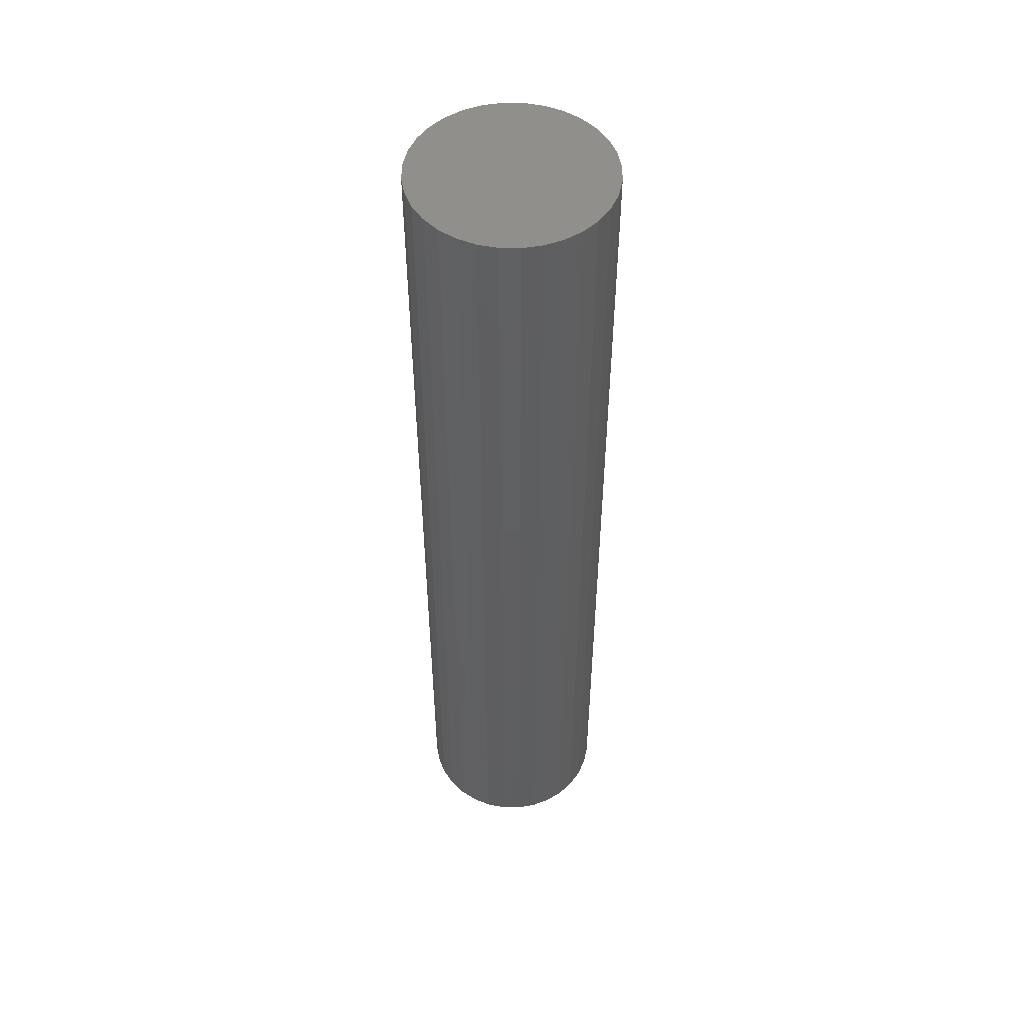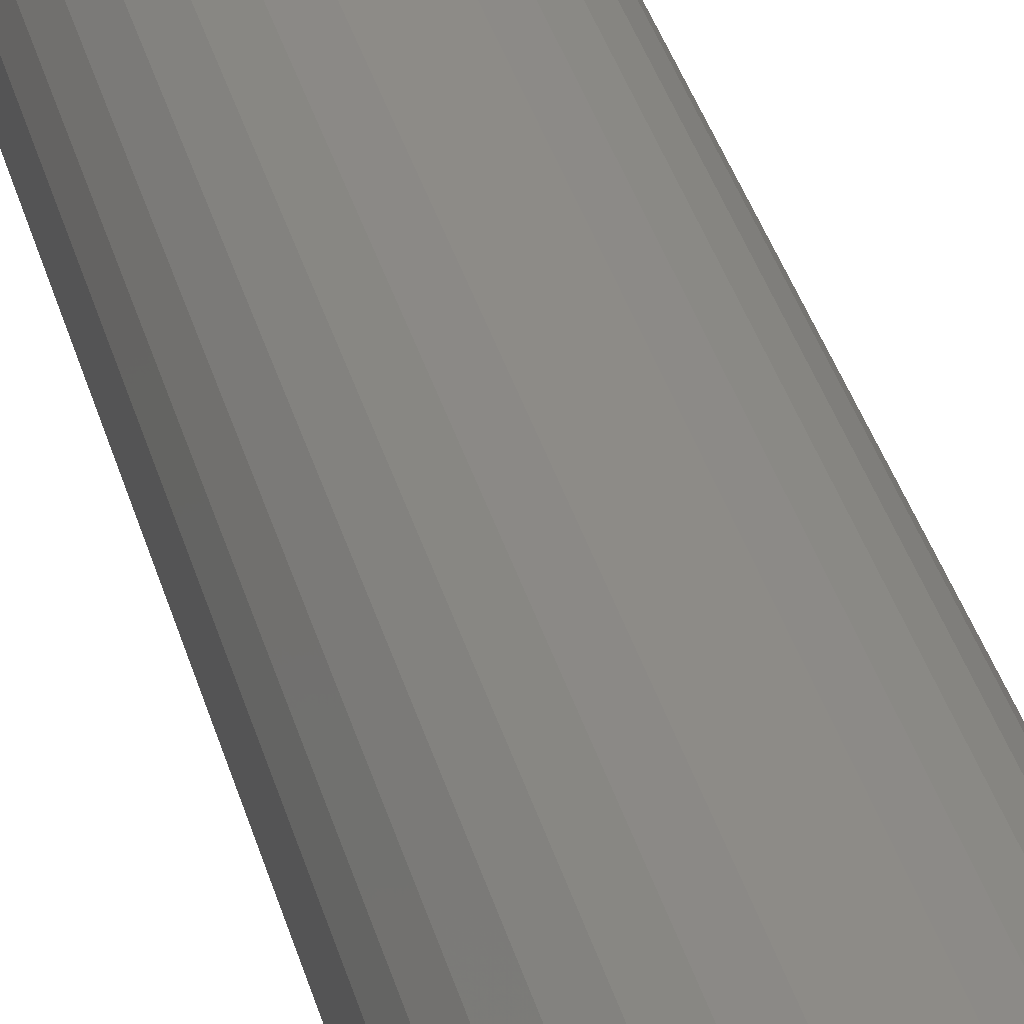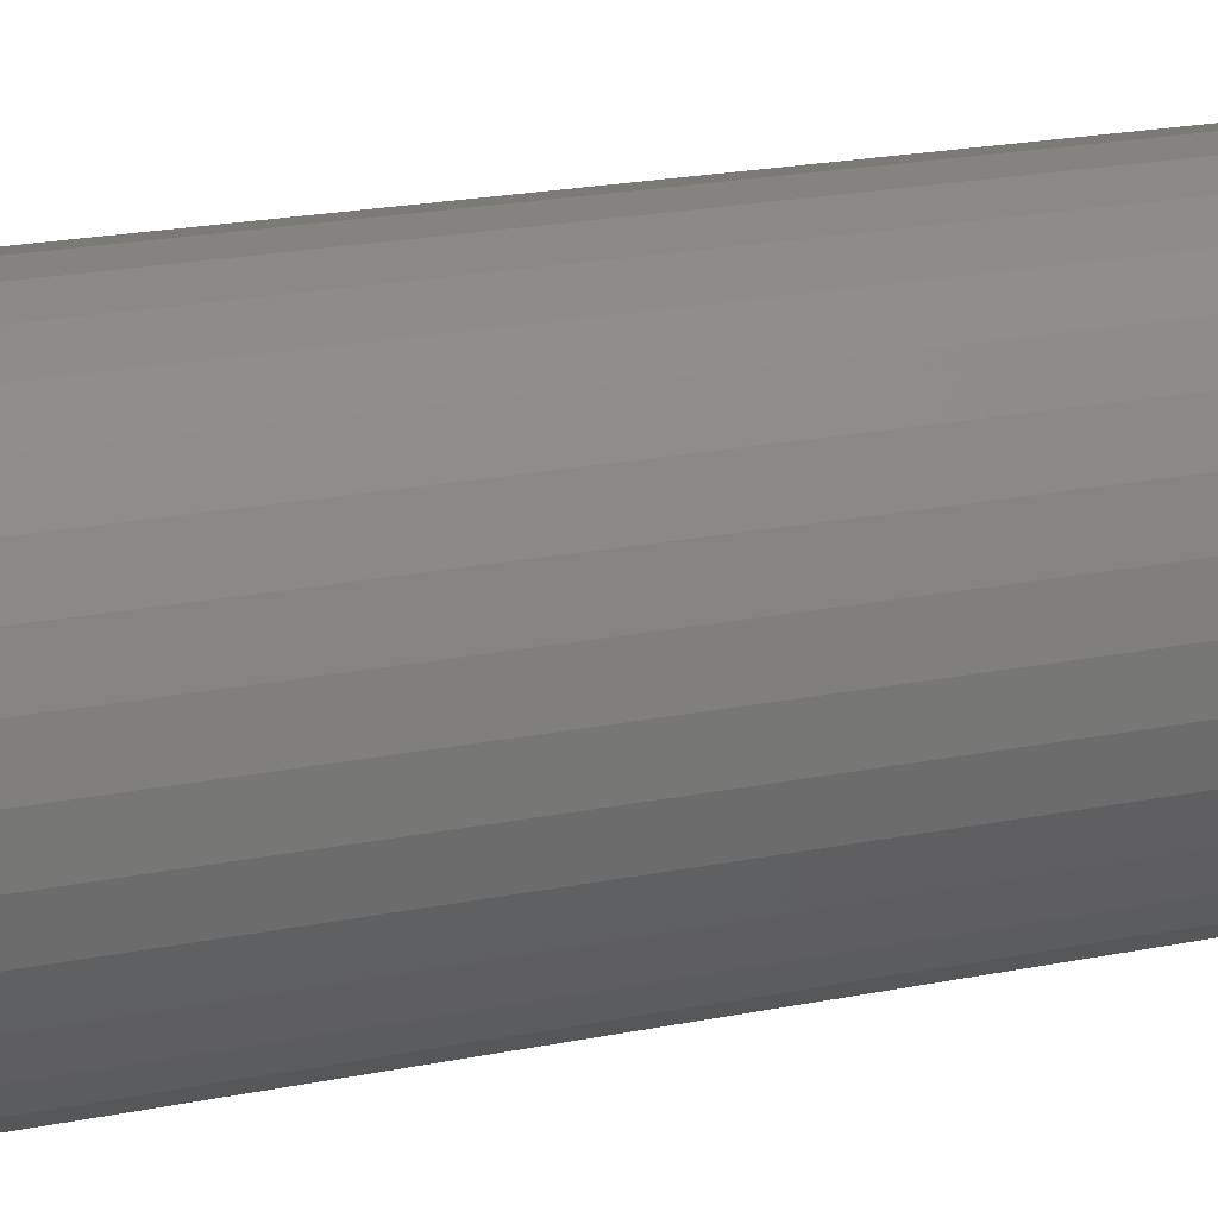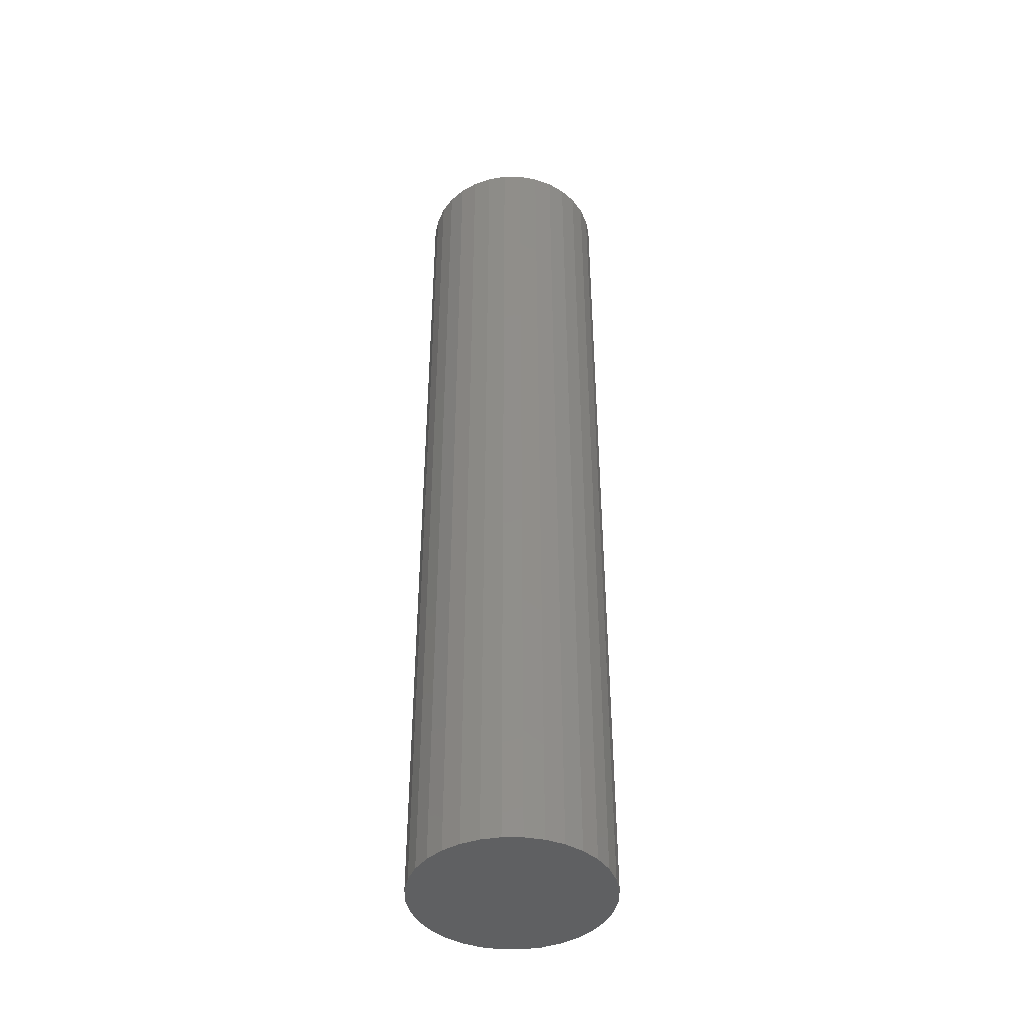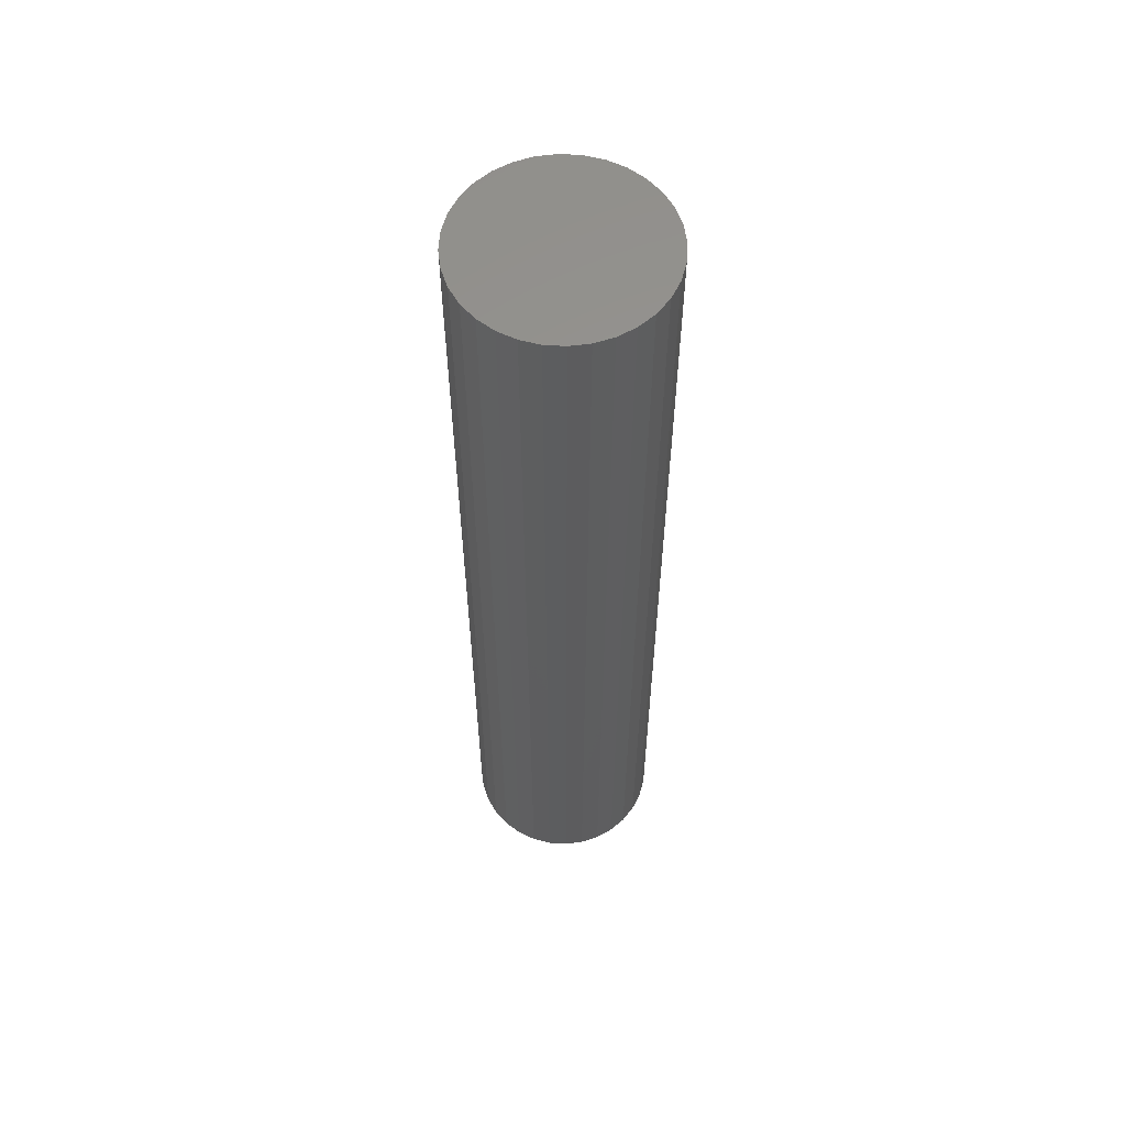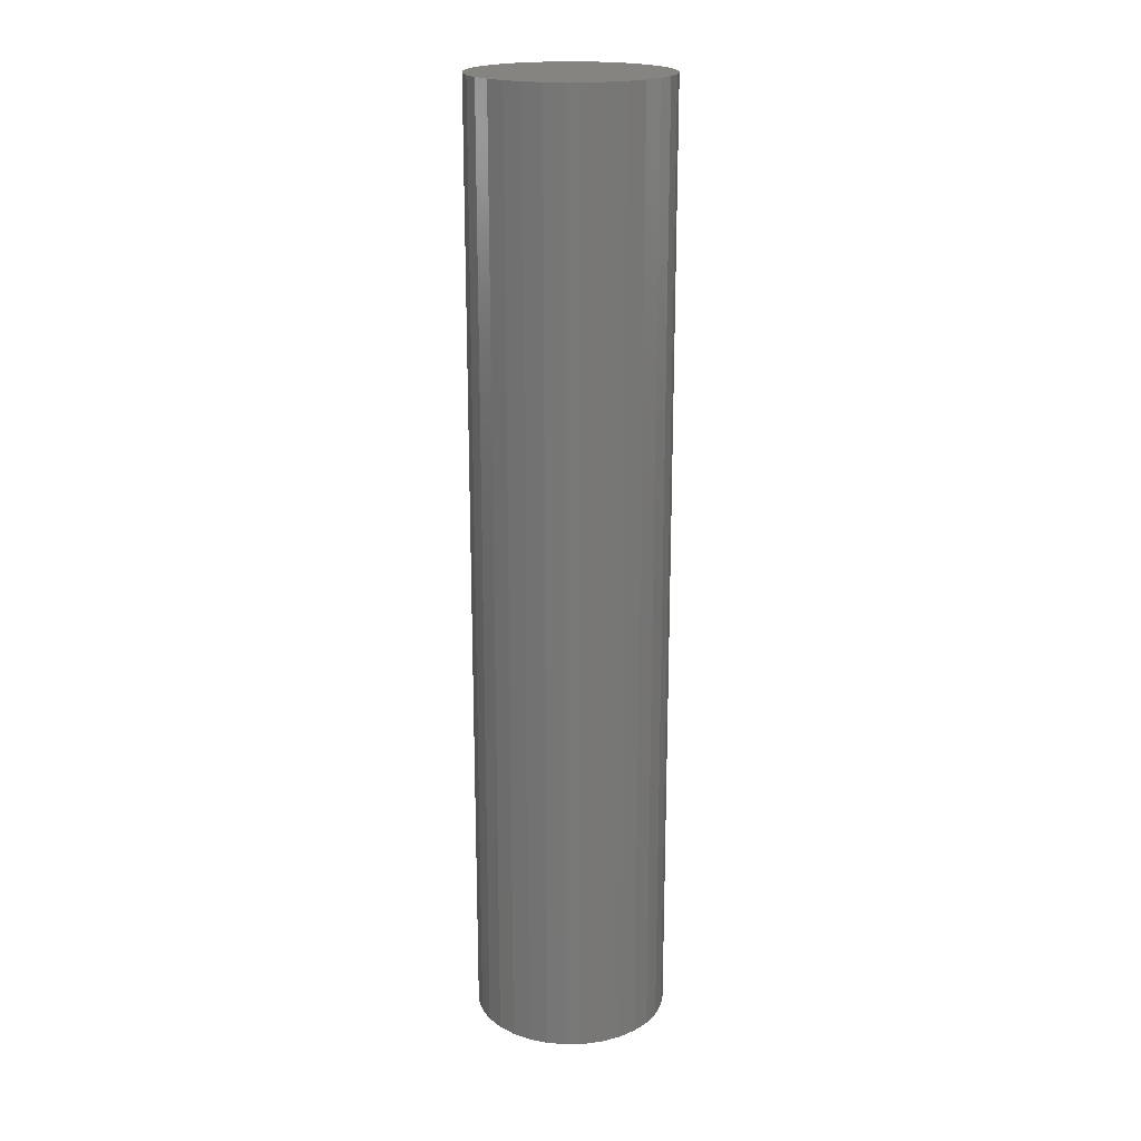
<metadata>
{"format":"stl","ext":"stl","renderer":"f3d","projection":"perspective","resolution":1024,"background":"white","views":[{"elev":51.1,"azim":152.8,"up":"+Y"},{"elev":35.1,"azim":165.6,"up":"+Z"},{"elev":12.9,"azim":-120.4,"up":"+Z"},{"elev":-43.0,"azim":16.6,"up":"+Y"},{"elev":58.7,"azim":178.1,"up":"+Y"},{"elev":19.7,"azim":-109.7,"up":"+Y"}]}
</metadata>
<code>
# stl→obj: 64 verts, 124 faces
v 0.001974 0.75 0.1559
v 0.03201 0.75 0.153
v -0.02806 0.75 0.153
v -0.05694 0.75 0.1442
v 0.06089 0.75 0.1442
v 0.03201 0.75 -0.149
v -0.02806 0.75 -0.149
v 0.06089 0.75 -0.1403
v 0.001974 0.75 -0.152
v -0.05694 0.75 -0.1403
v -0.08355 0.75 -0.126
v 0.0875 0.75 -0.126
v -0.1069 0.75 -0.1069
v 0.1108 0.75 -0.1069
v -0.126 0.75 -0.08355
v 0.13 0.75 -0.08355
v -0.1403 0.75 -0.05694
v 0.1442 0.75 -0.05694
v -0.149 0.75 -0.02806
v 0.153 0.75 -0.02806
v -0.152 0.75 0.001974
v 0.1559 0.75 0.001974
v -0.149 0.75 0.03201
v 0.153 0.75 0.03201
v -0.1403 0.75 0.06089
v 0.1442 0.75 0.06089
v -0.126 0.75 0.0875
v 0.13 0.75 0.0875
v -0.1069 0.75 0.1108
v 0.1108 0.75 0.1108
v -0.08355 0.75 0.13
v 0.0875 0.75 0.13
v -0.02806 -0.75 0.153
v 0.03201 -0.75 0.153
v 0.001974 -0.75 0.1559
v -0.05694 -0.75 0.1442
v 0.06089 -0.75 0.1442
v 0.06089 -0.75 -0.1403
v -0.02806 -0.75 -0.149
v 0.03201 -0.75 -0.149
v 0.001974 -0.75 -0.152
v 0.0875 -0.75 0.13
v -0.08355 -0.75 0.13
v 0.1108 -0.75 0.1108
v -0.1069 -0.75 0.1108
v 0.13 -0.75 0.0875
v -0.126 -0.75 0.0875
v 0.1442 -0.75 0.06089
v -0.1403 -0.75 0.06089
v 0.153 -0.75 0.03201
v -0.149 -0.75 0.03201
v 0.1559 -0.75 0.001974
v -0.152 -0.75 0.001974
v 0.153 -0.75 -0.02806
v -0.149 -0.75 -0.02806
v 0.1442 -0.75 -0.05694
v -0.1403 -0.75 -0.05694
v 0.13 -0.75 -0.08355
v -0.126 -0.75 -0.08355
v 0.1108 -0.75 -0.1069
v -0.1069 -0.75 -0.1069
v 0.0875 -0.75 -0.126
v -0.08355 -0.75 -0.126
v -0.05694 -0.75 -0.1403
f 1 2 3
f 4 3 2
f 5 4 2
f 6 7 8
f 9 7 6
f 7 10 8
f 8 10 11
f 8 11 12
f 12 11 13
f 12 13 14
f 14 13 15
f 14 15 16
f 16 15 17
f 16 17 18
f 18 17 19
f 18 19 20
f 20 19 21
f 20 21 22
f 22 21 23
f 22 23 24
f 24 23 25
f 24 25 26
f 26 25 27
f 26 27 28
f 28 27 29
f 28 29 30
f 30 29 31
f 30 31 32
f 32 31 4
f 32 4 5
f 33 34 35
f 34 33 36
f 34 36 37
f 38 39 40
f 40 39 41
f 37 36 42
f 42 36 43
f 42 43 44
f 44 43 45
f 44 45 46
f 46 45 47
f 46 47 48
f 48 47 49
f 48 49 50
f 50 49 51
f 50 51 52
f 52 51 53
f 52 53 54
f 54 53 55
f 54 55 56
f 56 55 57
f 56 57 58
f 58 57 59
f 58 59 60
f 60 59 61
f 60 61 62
f 62 61 63
f 62 63 38
f 38 63 64
f 38 64 39
f 22 52 20
f 20 52 54
f 20 54 18
f 18 54 56
f 18 56 16
f 16 56 58
f 16 58 14
f 14 58 60
f 14 60 12
f 12 60 62
f 12 62 8
f 8 62 38
f 8 38 6
f 6 38 40
f 6 40 9
f 9 40 41
f 9 41 7
f 7 41 39
f 7 39 10
f 10 39 64
f 10 64 11
f 11 64 63
f 11 63 13
f 13 63 61
f 13 61 15
f 15 61 59
f 15 59 17
f 17 59 57
f 17 57 19
f 19 57 55
f 19 55 21
f 21 55 53
f 21 53 23
f 23 53 51
f 23 51 25
f 25 51 49
f 25 49 27
f 27 49 47
f 27 47 29
f 29 47 45
f 29 45 31
f 31 45 43
f 31 43 4
f 4 43 36
f 4 36 3
f 3 36 33
f 3 33 1
f 1 33 35
f 1 35 2
f 2 35 34
f 2 34 5
f 5 34 37
f 5 37 32
f 32 37 42
f 32 42 30
f 30 42 44
f 30 44 28
f 28 44 46
f 28 46 26
f 26 46 48
f 26 48 24
f 24 48 50
f 24 50 22
f 22 50 52

</code>
